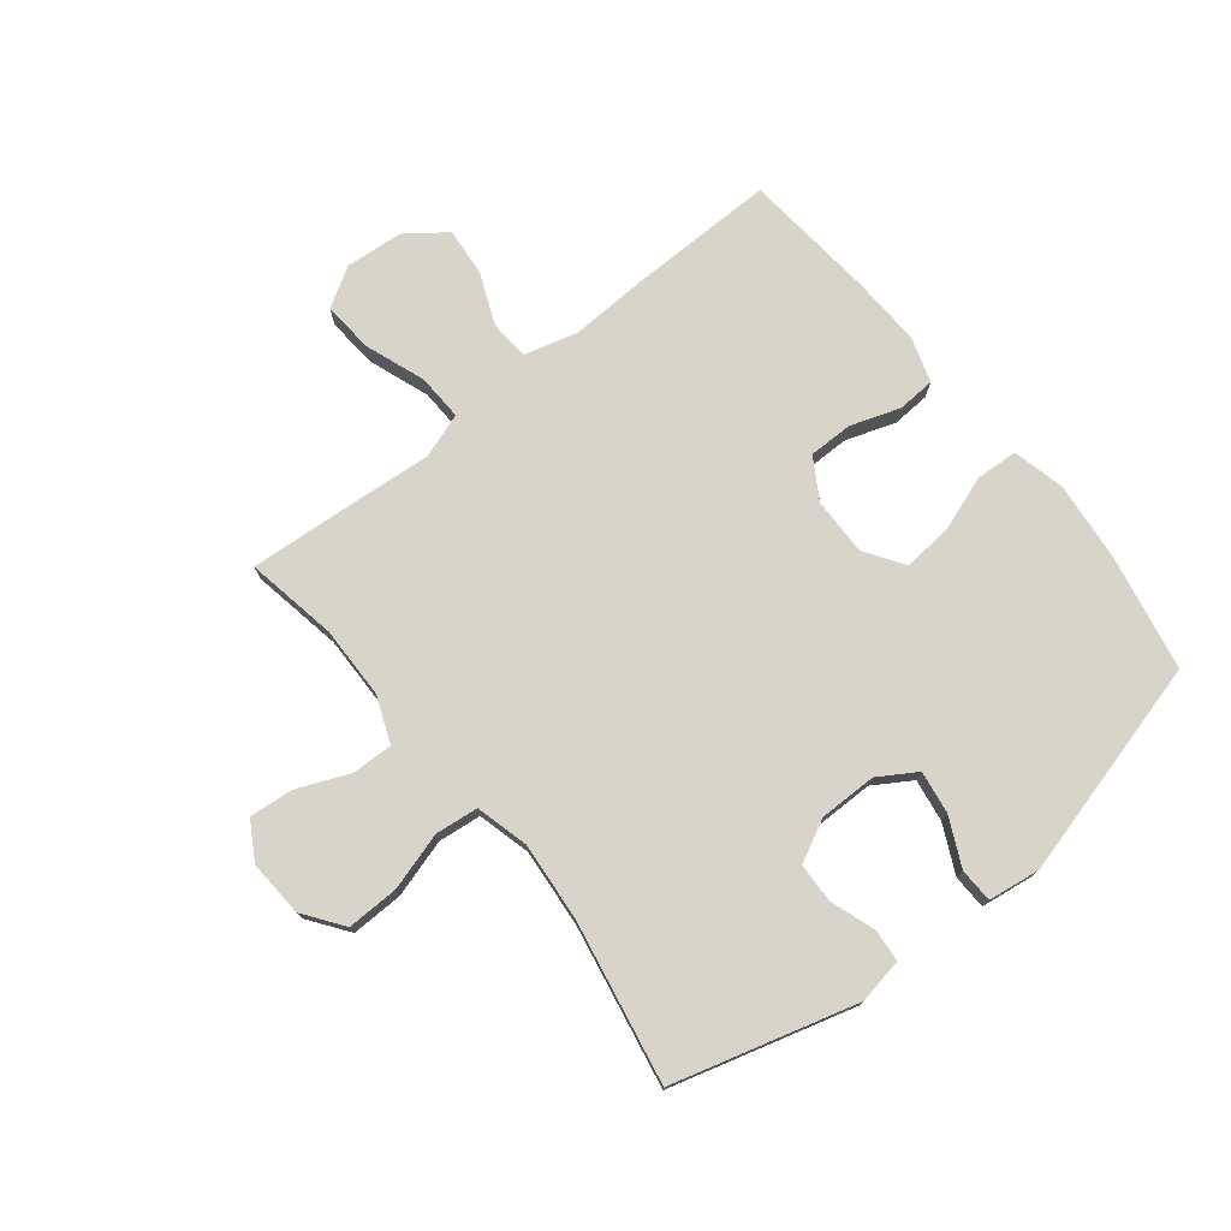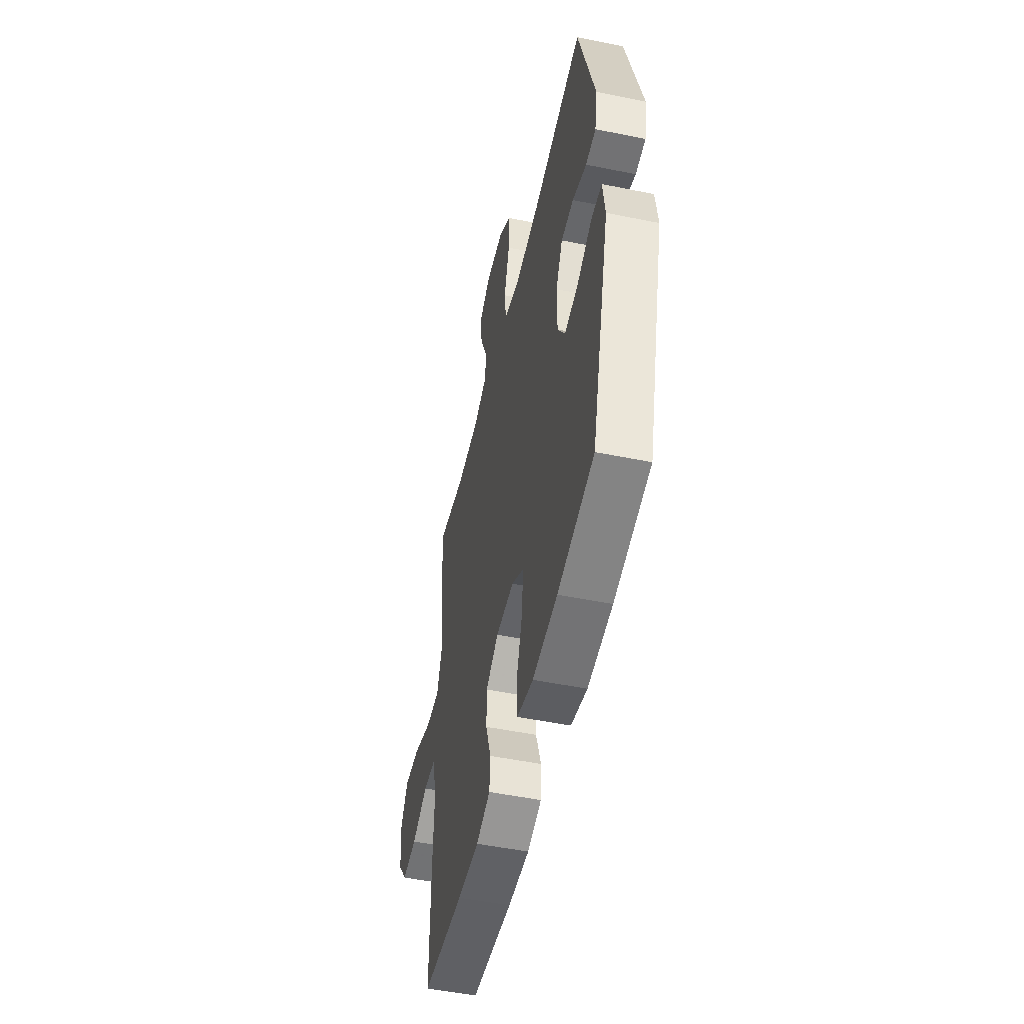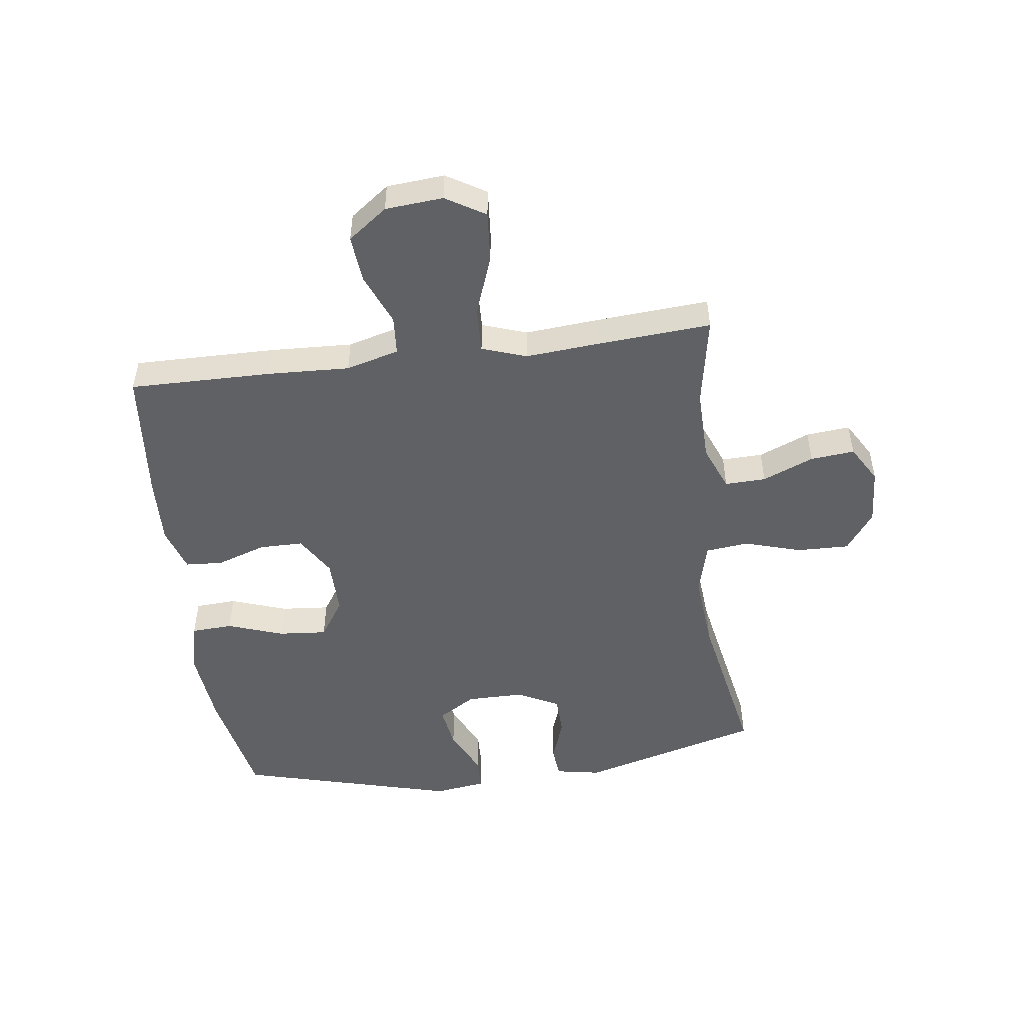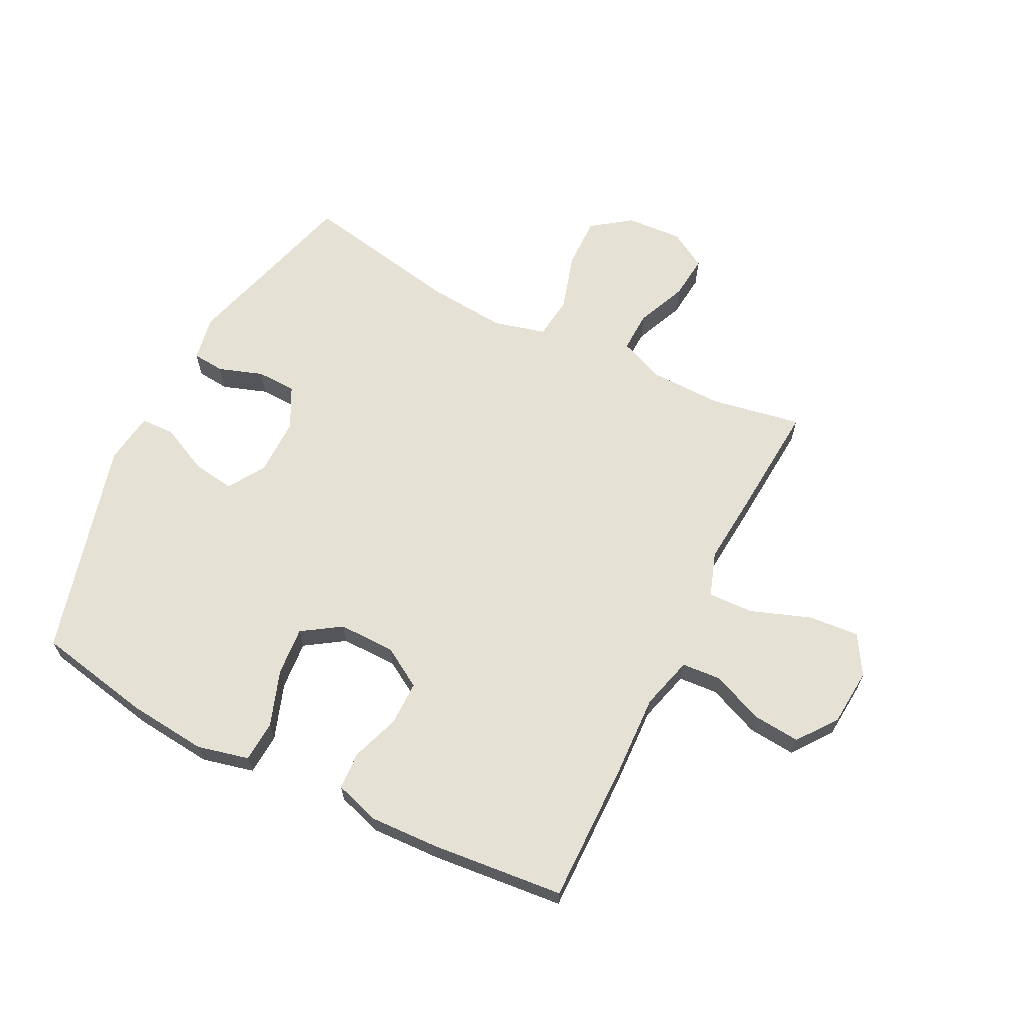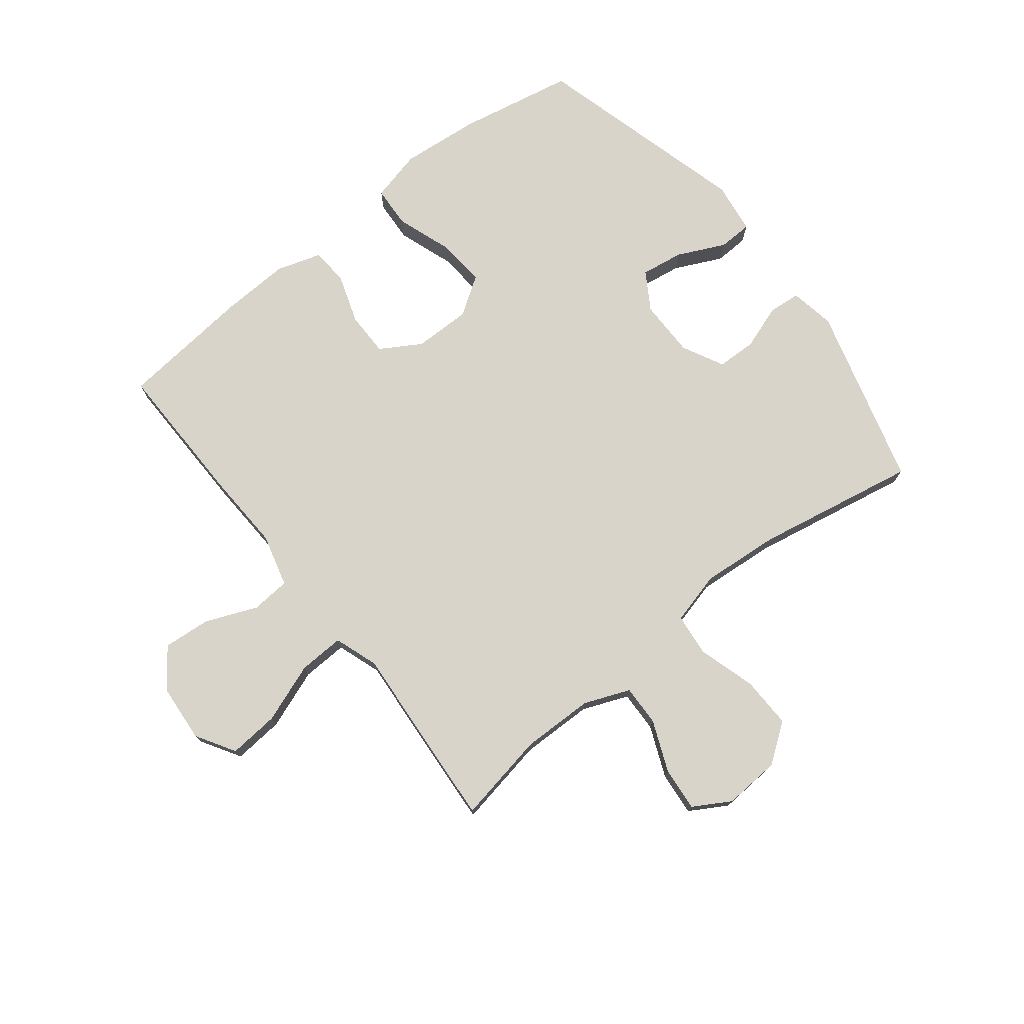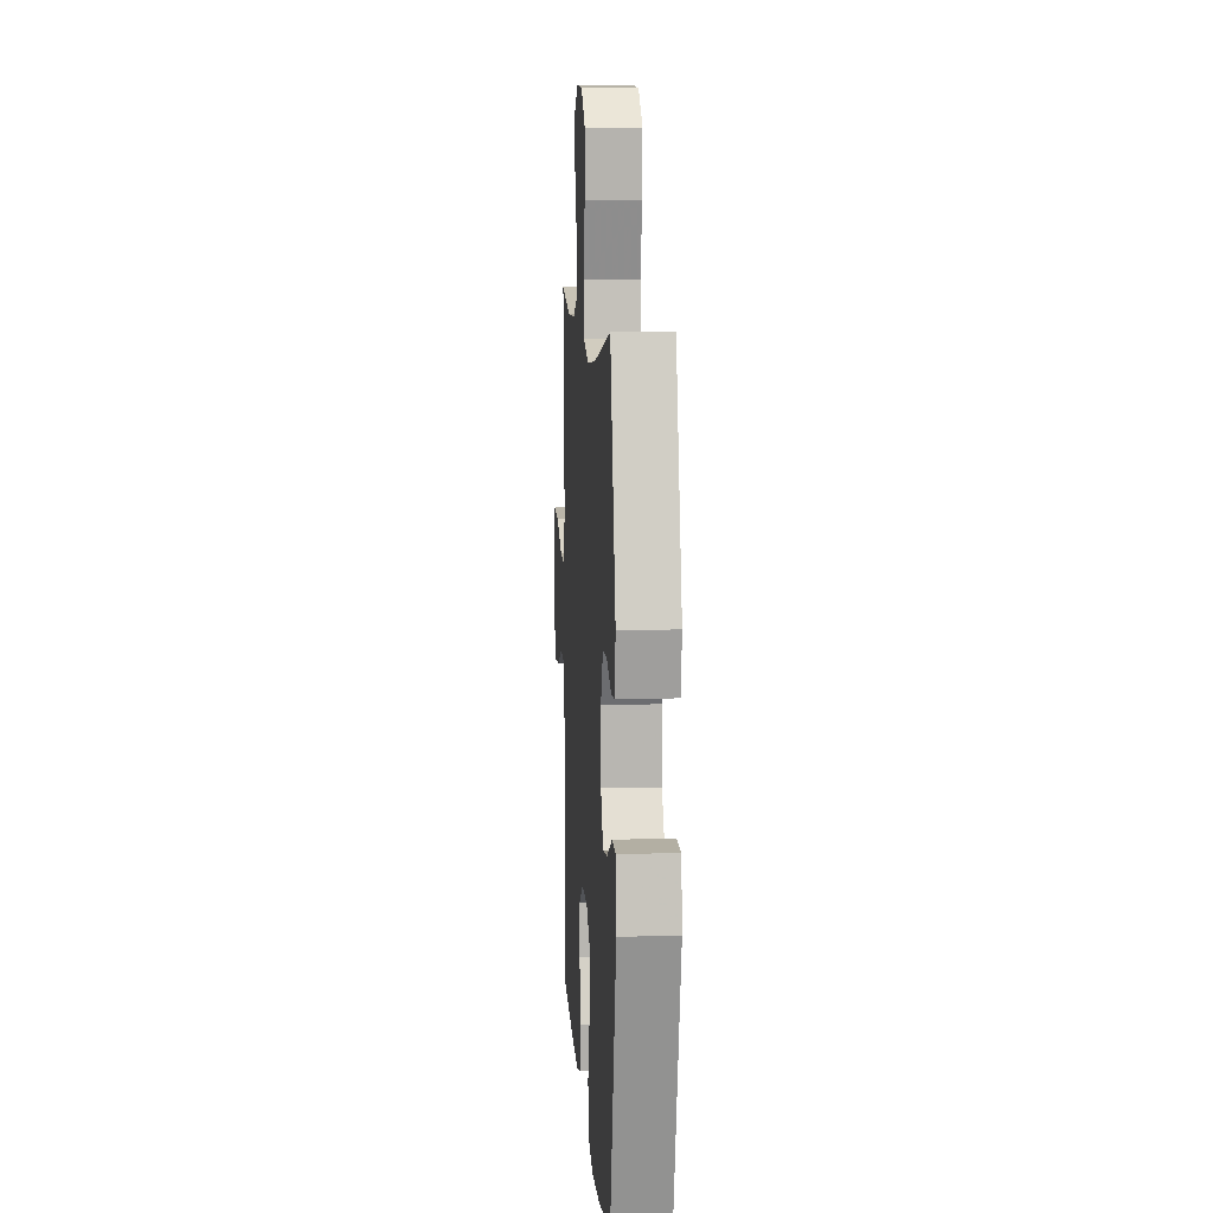
<metadata>
{"format":"obj","ext":"obj","renderer":"f3d","projection":"perspective","resolution":1024,"background":"white","views":[{"elev":75.6,"azim":51.5,"up":"+Y"},{"elev":-50.4,"azim":77.4,"up":"+Z"},{"elev":-49.6,"azim":-82.5,"up":"+Y"},{"elev":64.8,"azim":-153.2,"up":"+Y"},{"elev":75.5,"azim":-38.3,"up":"+Y"},{"elev":9.0,"azim":86.3,"up":"+Z"}]}
</metadata>
<code>
v -0.5 0.07 0.5
v -0.347 0.07 0.472
v -0.225 0.07 0.474
v -0.148 0.07 0.505
v -0.15 0.07 0.574
v -0.186 0.07 0.66
v -0.193 0.07 0.734
v -0.13 0.07 0.771
v -0.035 0.07 0.765
v 0.031 0.07 0.717
v 0.029 0.07 0.63
v 0 0.07 0.533
v 0.008 0.07 0.461
v 0.096 0.07 0.438
v 0.228 0.07 0.449
v 0.5 0.07 0.5
v 0.585 0.07 0.194
v 0.571 0.07 0.118
v 0.517 0.07 0.113
v 0.442 0.07 0.139
v 0.375 0.07 0.137
v 0.339 0.07 0.067
v 0.339 0.07 -0.03
v 0.378 0.07 -0.093
v 0.45 0.07 -0.082
v 0.53 0.07 -0.044
v 0.587 0.07 -0.046
v 0.599 0.07 -0.133
v 0.5 0.07 -0.5
v 0.305 0.07 -0.538
v 0.172 0.07 -0.551
v 0.085 0.07 -0.53
v 0.081 0.07 -0.46
v 0.114 0.07 -0.366
v 0.121 0.07 -0.284
v 0.056 0.07 -0.241
v -0.04 0.07 -0.242
v -0.108 0.07 -0.283
v -0.108 0.07 -0.357
v -0.08 0.07 -0.44
v -0.084 0.07 -0.503
v -0.16 0.07 -0.527
v -0.276 0.07 -0.522
v -0.5 0.07 -0.5
v -0.497 0.07 -0.261
v -0.491 0.07 -0.123
v -0.515 0.07 -0.034
v -0.581 0.07 -0.029
v -0.668 0.07 -0.065
v -0.748 0.07 -0.072
v -0.797 0.07 -0.006
v -0.805 0.07 0.091
v -0.765 0.07 0.157
v -0.68 0.07 0.15
v -0.579 0.07 0.113
v -0.502 0.07 0.11
v -0.476 0.07 0.185
v -0.486 0.07 0.306
v -0.5 0 0.5
v -0.347 0 0.472
v -0.225 0 0.474
v -0.148 0 0.505
v -0.15 0 0.574
v -0.186 0 0.66
v -0.193 0 0.734
v -0.13 0 0.771
v -0.035 0 0.765
v 0.031 0 0.717
v 0.029 0 0.63
v 0 0 0.533
v 0.008 0 0.461
v 0.096 0 0.438
v 0.228 0 0.449
v 0.5 0 0.5
v 0.585 0 0.194
v 0.571 0 0.118
v 0.517 0 0.113
v 0.442 0 0.139
v 0.375 0 0.137
v 0.339 0 0.067
v 0.339 0 -0.03
v 0.378 0 -0.093
v 0.45 0 -0.082
v 0.53 0 -0.044
v 0.587 0 -0.046
v 0.599 0 -0.133
v 0.5 0 -0.5
v 0.305 0 -0.538
v 0.172 0 -0.551
v 0.085 0 -0.53
v 0.081 0 -0.46
v 0.114 0 -0.366
v 0.121 0 -0.284
v 0.056 0 -0.241
v -0.04 0 -0.242
v -0.108 0 -0.283
v -0.108 0 -0.357
v -0.08 0 -0.44
v -0.084 0 -0.503
v -0.16 0 -0.527
v -0.276 0 -0.522
v -0.5 0 -0.5
v -0.497 0 -0.261
v -0.491 0 -0.123
v -0.515 0 -0.034
v -0.581 0 -0.029
v -0.668 0 -0.065
v -0.748 0 -0.072
v -0.797 0 -0.006
v -0.805 0 0.091
v -0.765 0 0.157
v -0.68 0 0.15
v -0.579 0 0.113
v -0.502 0 0.11
v -0.476 0 0.185
v -0.486 0 0.306
f 57 58 1 2
f 56 57 2 3
f 53 54 55
f 52 53 55
f 51 52 55
f 50 51 55
f 49 50 55
f 48 49 55
f 47 48 55 56
f 56 3 4
f 47 56 4
f 46 47 4
f 44 45 46
f 43 44 46
f 42 43 46
f 41 42 46
f 40 41 46
f 39 40 46
f 38 39 46 4
f 32 33 34
f 31 32 34
f 30 31 34
f 29 30 34
f 28 29 34
f 27 28 34
f 26 27 34
f 25 26 34
f 24 25 34 35
f 23 24 35 36
f 18 19 20
f 17 18 20
f 16 17 20
f 15 16 20
f 14 15 20 21
f 13 14 21 22
f 10 11 12
f 9 10 12
f 8 9 12
f 7 8 12
f 6 7 12
f 5 6 12
f 5 12 13
f 4 5 13
f 38 4 13
f 37 38 13
f 23 36 37
f 22 23 37
f 13 22 37
f 60 59 116 115
f 61 60 115 114
f 113 112 111
f 113 111 110
f 113 110 109
f 113 109 108
f 113 108 107
f 113 107 106
f 114 113 106 105
f 62 61 114
f 62 114 105
f 62 105 104
f 104 103 102
f 104 102 101
f 104 101 100
f 104 100 99
f 104 99 98
f 104 98 97
f 62 104 97 96
f 92 91 90
f 92 90 89
f 92 89 88
f 92 88 87
f 92 87 86
f 92 86 85
f 92 85 84
f 92 84 83
f 93 92 83 82
f 94 93 82 81
f 78 77 76
f 78 76 75
f 78 75 74
f 78 74 73
f 79 78 73 72
f 80 79 72 71
f 70 69 68
f 70 68 67
f 70 67 66
f 70 66 65
f 70 65 64
f 70 64 63
f 71 70 63
f 71 63 62
f 71 62 96
f 71 96 95
f 95 94 81
f 95 81 80
f 95 80 71
f 1 59 60 2
f 2 60 61 3
f 3 61 62 4
f 4 62 63 5
f 5 63 64 6
f 6 64 65 7
f 7 65 66 8
f 8 66 67 9
f 9 67 68 10
f 10 68 69 11
f 11 69 70 12
f 12 70 71 13
f 13 71 72 14
f 14 72 73 15
f 15 73 74 16
f 16 74 75 17
f 17 75 76 18
f 18 76 77 19
f 19 77 78 20
f 20 78 79 21
f 21 79 80 22
f 22 80 81 23
f 23 81 82 24
f 24 82 83 25
f 25 83 84 26
f 26 84 85 27
f 27 85 86 28
f 28 86 87 29
f 29 87 88 30
f 30 88 89 31
f 31 89 90 32
f 32 90 91 33
f 33 91 92 34
f 34 92 93 35
f 35 93 94 36
f 36 94 95 37
f 37 95 96 38
f 38 96 97 39
f 39 97 98 40
f 40 98 99 41
f 41 99 100 42
f 42 100 101 43
f 43 101 102 44
f 44 102 103 45
f 45 103 104 46
f 46 104 105 47
f 47 105 106 48
f 48 106 107 49
f 49 107 108 50
f 50 108 109 51
f 51 109 110 52
f 52 110 111 53
f 53 111 112 54
f 54 112 113 55
f 55 113 114 56
f 56 114 115 57
f 57 115 116 58
f 58 116 59 1

</code>
